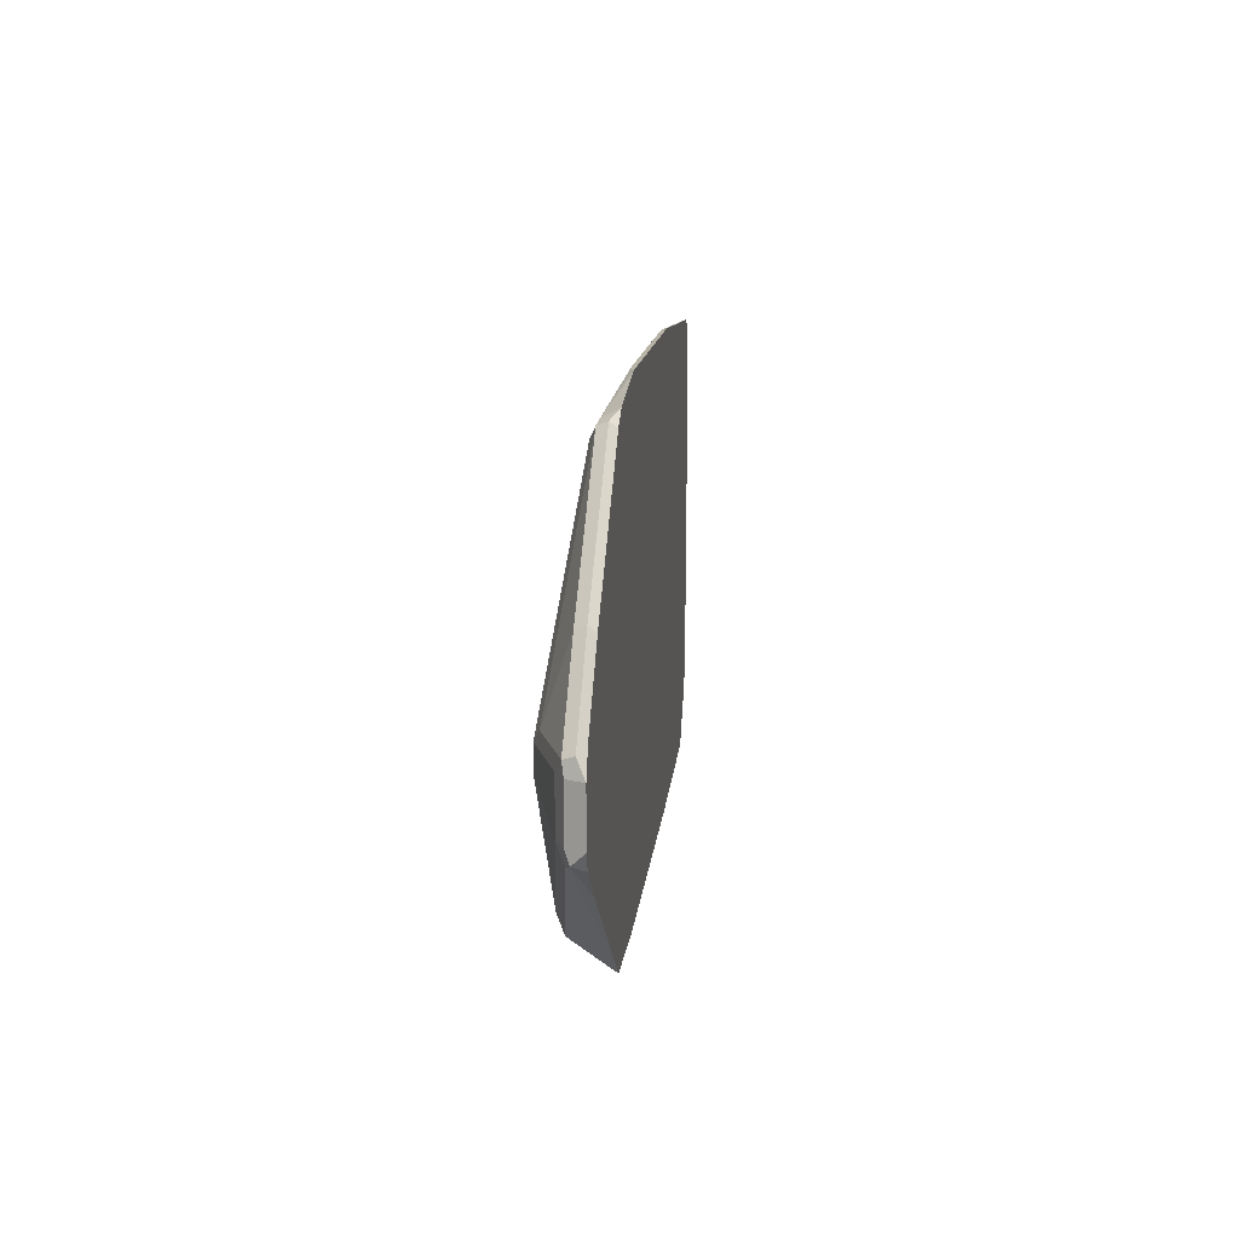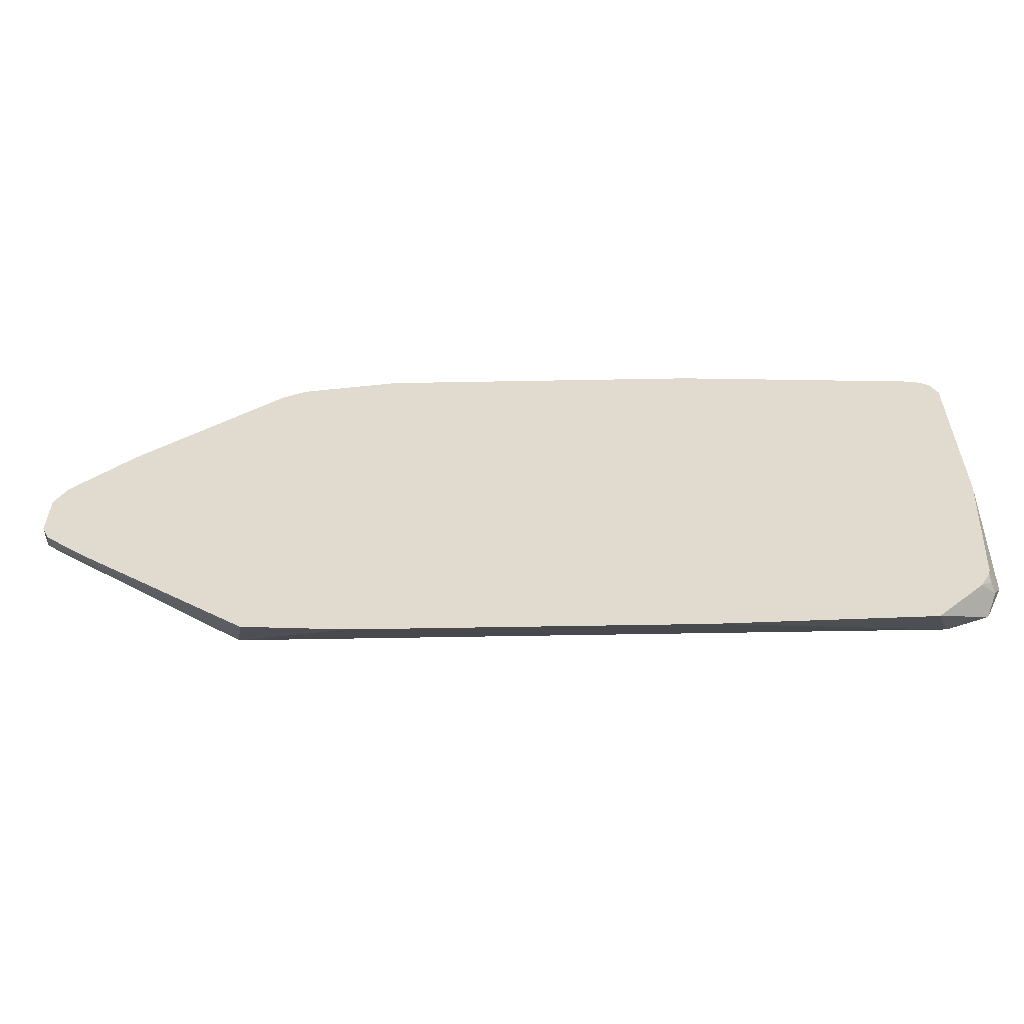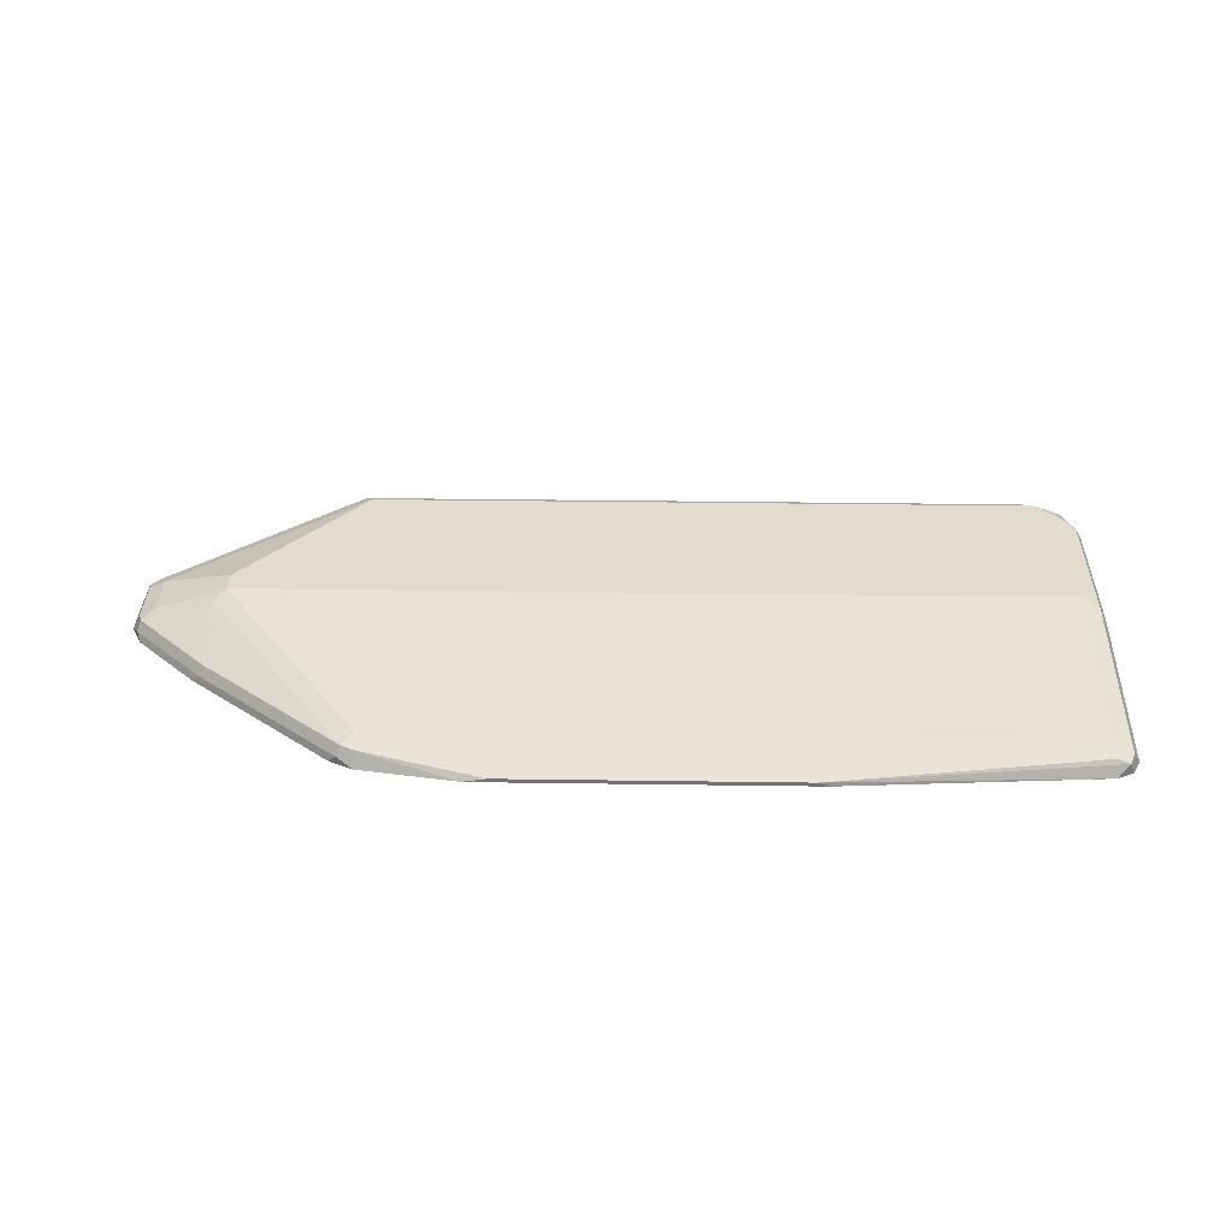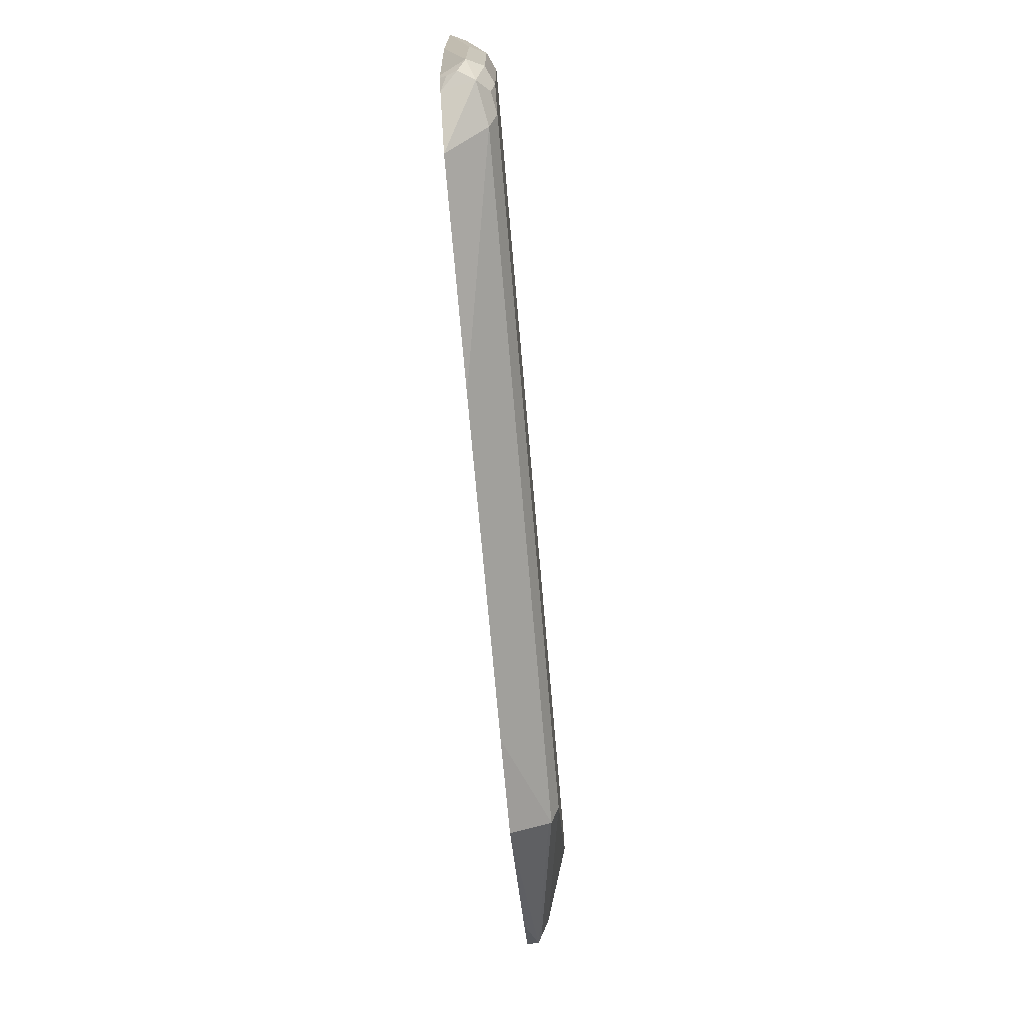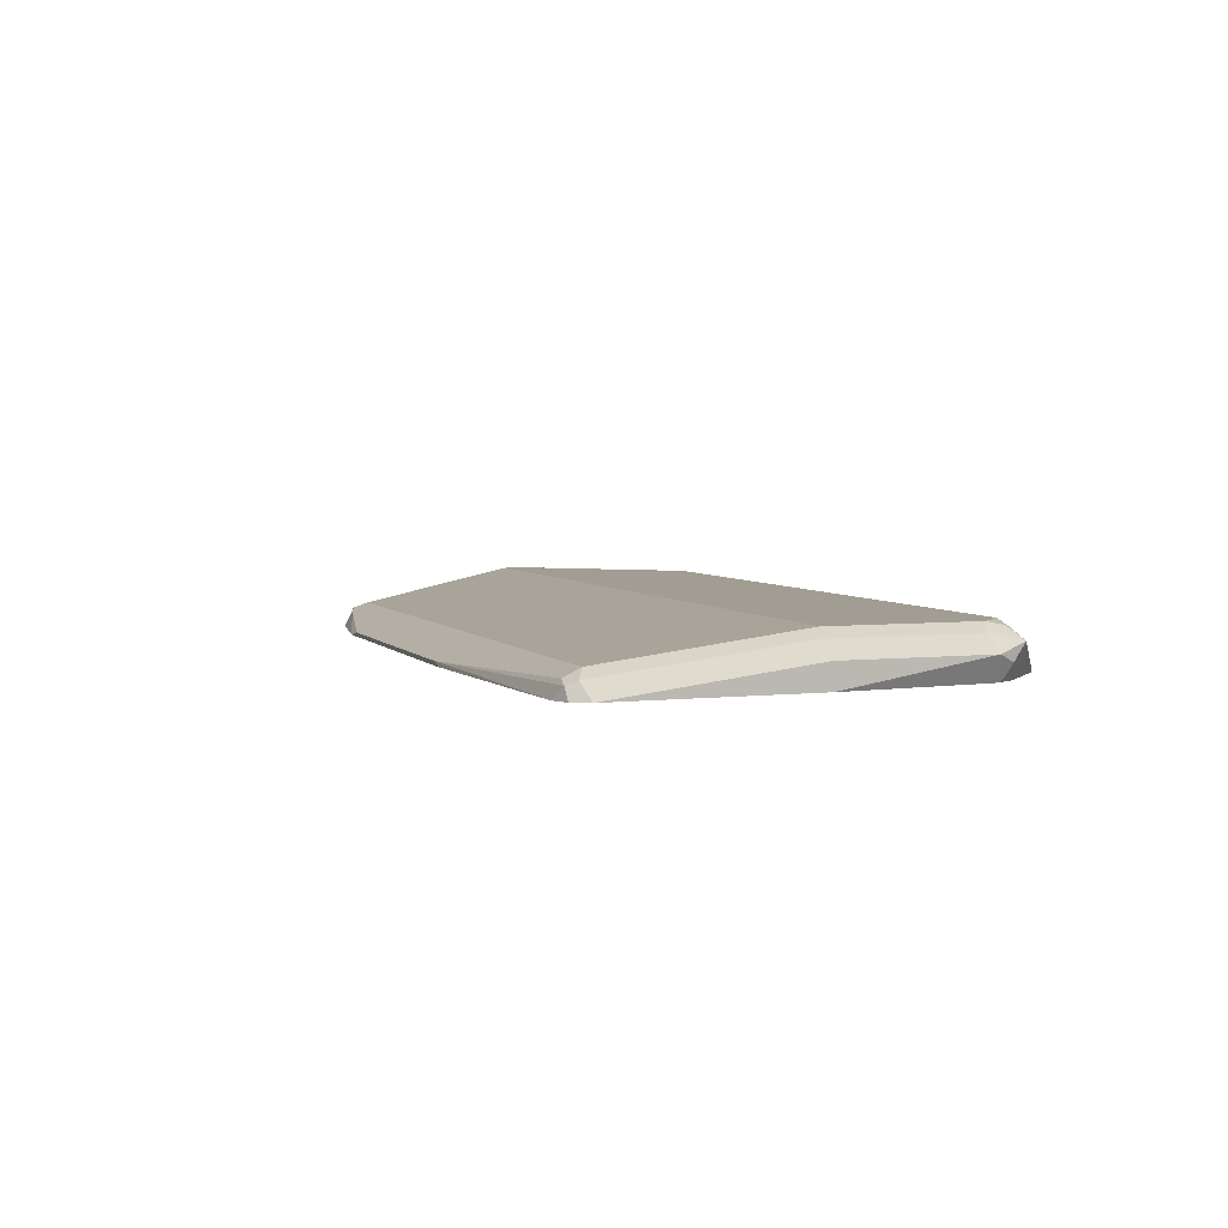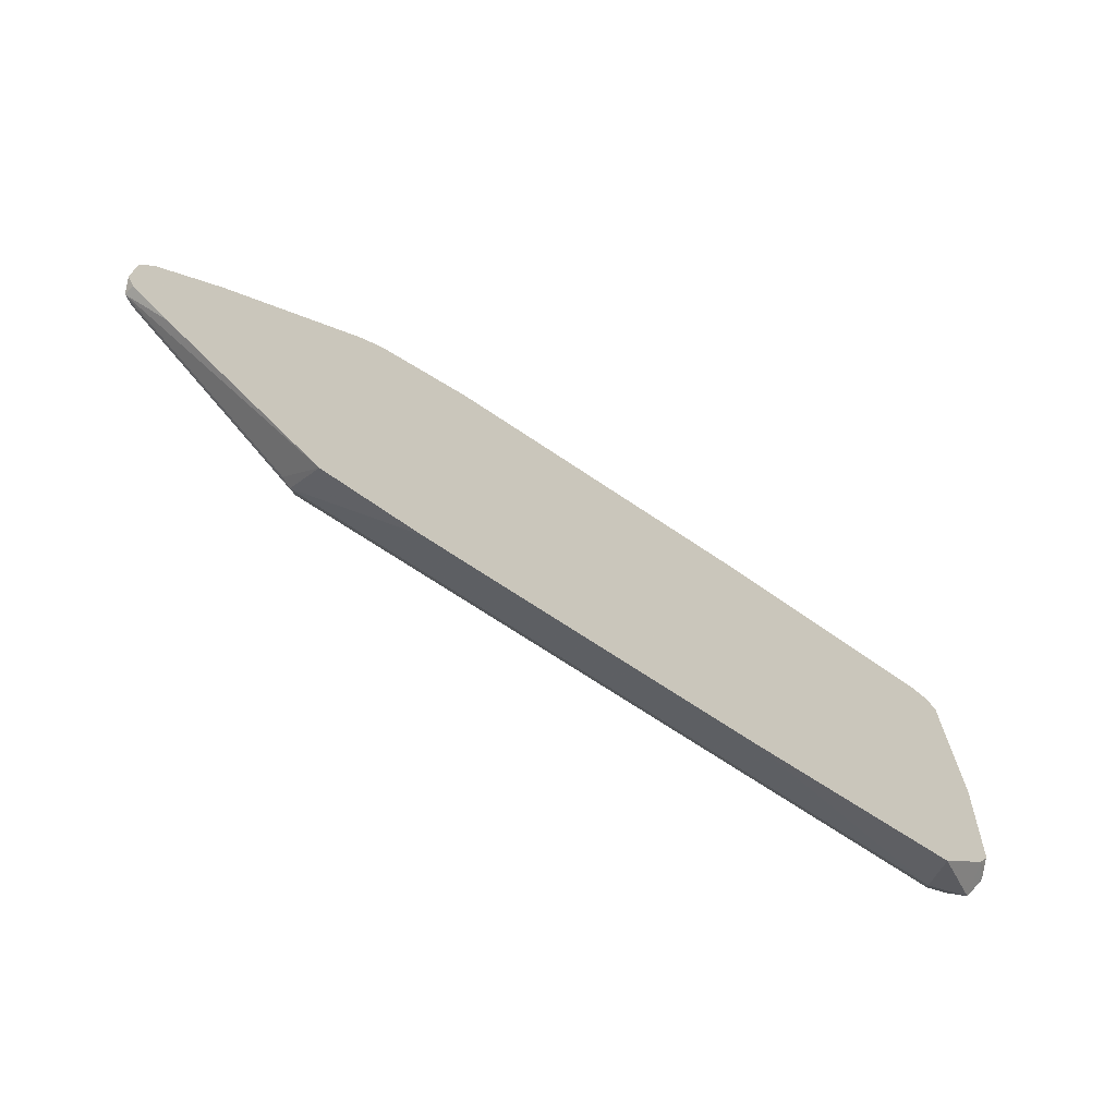
<metadata>
{"format":"obj","ext":"obj","renderer":"f3d","projection":"perspective","resolution":1024,"background":"white","views":[{"elev":12.7,"azim":95.6,"up":"+Y"},{"elev":-56.3,"azim":-178.9,"up":"+Y"},{"elev":34.0,"azim":-178.9,"up":"+Z"},{"elev":-72.4,"azim":-85.0,"up":"+Y"},{"elev":4.6,"azim":-110.1,"up":"+Z"},{"elev":-69.6,"azim":146.0,"up":"+Y"}]}
</metadata>
<code>
v -0.1427 -0.5531 0.4762
v -0.4646 -0.4987 0.5327
v -0.4421 -0.5436 0.4762
v 0.3332 -0.5531 0.4762
v -0.476 -0.476 0.544
v -0.493 -0.493 0.527
v -0.476 -0.51 0.51
v 0.4873 -0.4987 0.5327
v -0.5213 -0.4873 0.5213
v -0.4986 -0.4987 0.4987
v -0.493 -0.493 0.4762
v 0.4757 -0.5436 0.4762
v -0.51 -0.442 0.544
v -0.5043 -0.4703 0.5383
v 0.476 -0.476 0.544
v 0.5014 -0.493 0.527
v 0.7593 -0.3286 0.4987
v -0.527 -0.459 0.527
v -0.544 -0.442 0.51
v -0.5326 -0.4647 0.4987
v -0.5099 -0.4762 0.4762
v 0.7138 -0.3736 0.4762
v 0.7735 -0.323 0.493
v -0.51 -0.238 0.544
v -0.5326 -0.4307 0.5327
v 0.7479 -0.306 0.51
v 0.6459 -0.272 0.544
v 0.7706 -0.306 0.4987
v -0.544 -0.238 0.51
v -0.544 -0.2381 0.4762
v -0.527 -0.442 0.4762
v -0.527 -0.459 0.4845
v -0.5101 -0.4759 0.4762
v 0.7706 -0.3286 0.4762
v 0.7819 -0.3062 0.4762
v 0.7819 -0.238 0.4762
v 0.7706 -0.238 0.4987
v -0.51 0.03395 0.51
v -0.5326 0.04529 0.4987
v -0.5326 -0.2267 0.5327
v 0.6459 -0.238 0.544
v 0.7479 -0.238 0.51
v -0.5439 0.03408 0.4762
v -0.544 -0.2042 0.4762
v -0.5245 -0.4519 0.4762
v 0.7818 -0.2376 0.4762
v 0.7706 -0.2154 0.4873
v 0.7649 -0.221 0.5015
v -0.136 0.09025 0.4819
v -0.51 0.05662 0.4987
v -0.527 0.05946 0.493
v 0.442 0.03395 0.51
v 0.6629 -0.221 0.5355
v 0.459 0.05095 0.5015
v -0.5326 0.05668 0.4762
v 0.765 -0.2042 0.4762
v 0.6686 -0.1133 0.4873
v 0.6629 -0.119 0.5015
v -0.1541 0.09025 0.4762
v -0.5101 0.06789 0.4762
v 0.272 0.09025 0.4819
v 0.4646 0.05662 0.4873
v 0.442 0.06789 0.4762
v 0.442 0.05662 0.4987
v 0.697 -0.1362 0.4762
v 0.6798 -0.1189 0.4762
v 0.4757 0.05108 0.4762
v 0.2872 0.09025 0.4762
v 0.306 0.08981 0.4762
v 0.4423 0.06777 0.4762
f 31 45 32
f 26 41 27
f 29 43 44
f 29 40 39
f 29 39 43
f 32 45 33
f 38 50 51
f 36 47 37
f 37 47 48
f 37 48 42
f 38 51 39
f 38 49 50
f 26 42 41
f 36 46 47
f 26 37 42
f 19 30 31
f 24 52 38
f 19 44 30
f 38 52 61
f 19 31 32
f 19 32 20
f 20 32 33
f 20 33 21
f 26 28 37
f 22 34 23
f 23 35 36
f 23 36 37
f 23 37 28
f 24 38 39
f 24 39 40
f 24 41 52
f 23 34 35
f 38 61 49
f 62 67 70
f 41 42 48
f 19 29 44
f 63 69 64
f 62 70 63
f 61 69 68
f 61 64 69
f 57 67 62
f 57 66 67
f 57 65 66
f 54 57 62
f 54 58 57
f 54 64 61
f 54 63 64
f 54 62 63
f 53 58 54
f 52 54 61
f 51 60 55
f 49 68 59
f 41 48 53
f 41 53 54
f 41 54 52
f 43 51 55
f 46 56 47
f 47 56 65
f 39 51 43
f 47 65 57
f 47 58 48
f 48 58 53
f 49 59 60
f 49 60 51
f 49 51 50
f 49 61 68
f 47 57 58
f 19 40 29
f 5 15 27
f 18 25 19
f 2 6 7
f 2 5 6
f 1 8 2
f 1 4 8
f 1 12 4
f 1 22 12
f 1 34 22
f 1 35 34
f 1 36 35
f 1 46 36
f 1 56 46
f 1 65 56
f 1 66 65
f 1 67 66
f 1 70 67
f 1 69 63
f 1 68 69
f 19 25 40
f 1 2 3
f 1 3 11
f 1 11 21
f 1 21 33
f 1 33 45
f 2 7 3
f 1 45 31
f 1 30 44
f 1 44 43
f 1 43 55
f 1 55 60
f 1 60 59
f 1 59 68
f 1 31 30
f 2 8 15
f 1 63 70
f 3 7 9
f 9 20 21
f 9 21 10
f 9 14 13
f 9 13 18
f 10 21 11
f 12 23 16
f 9 19 20
f 13 24 40
f 13 25 18
f 15 17 26
f 15 26 27
f 17 23 28
f 2 15 5
f 17 28 26
f 13 40 25
f 9 18 19
f 12 22 23
f 8 17 15
f 3 9 10
f 4 12 8
f 5 13 14
f 5 14 9
f 5 9 6
f 5 27 41
f 3 10 11
f 5 24 13
f 6 9 7
f 8 12 16
f 8 16 23
f 8 23 17
f 5 41 24

</code>
